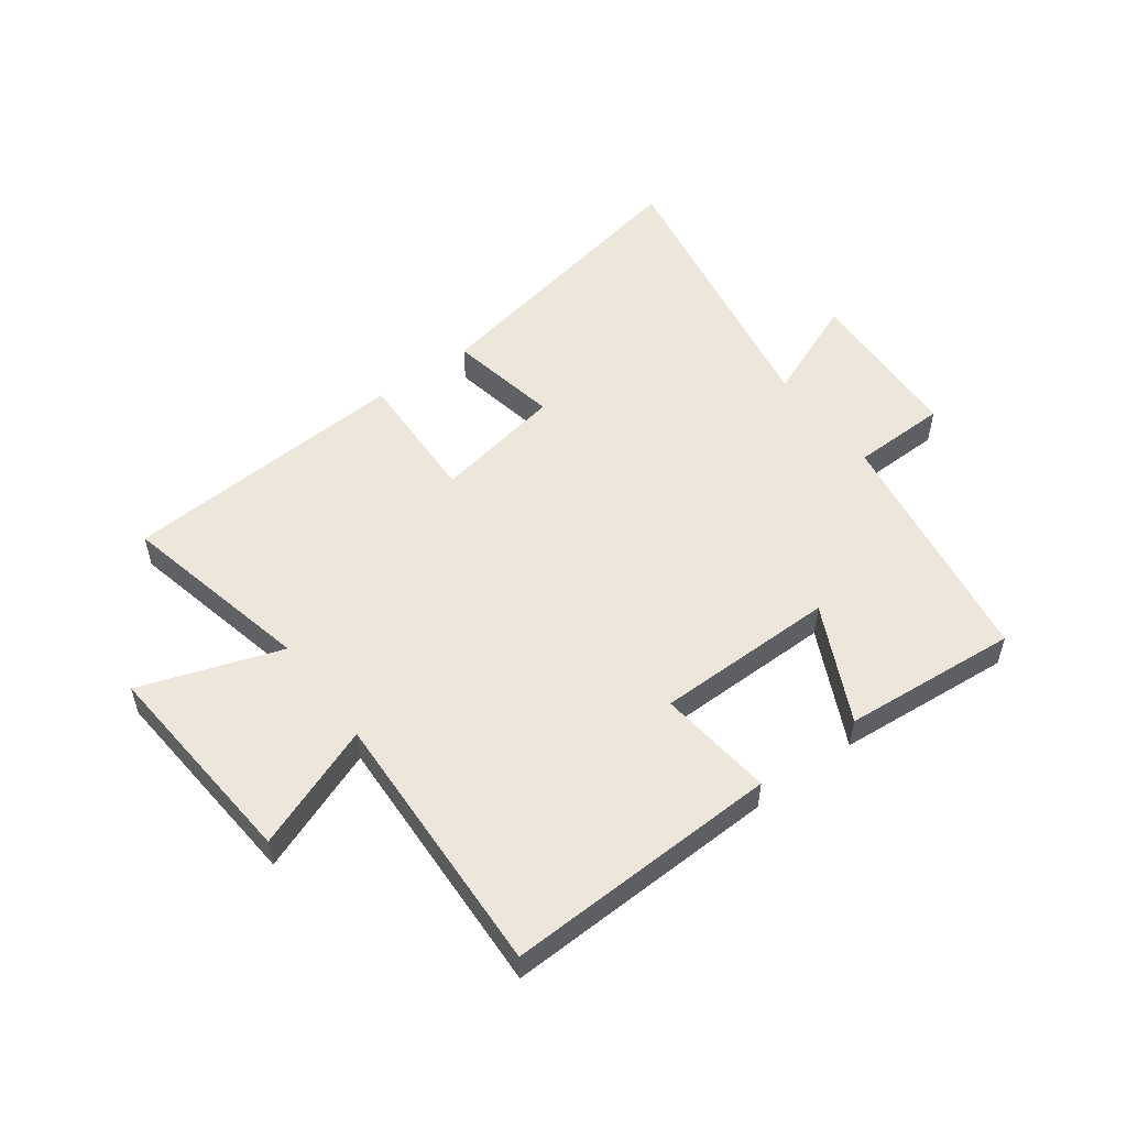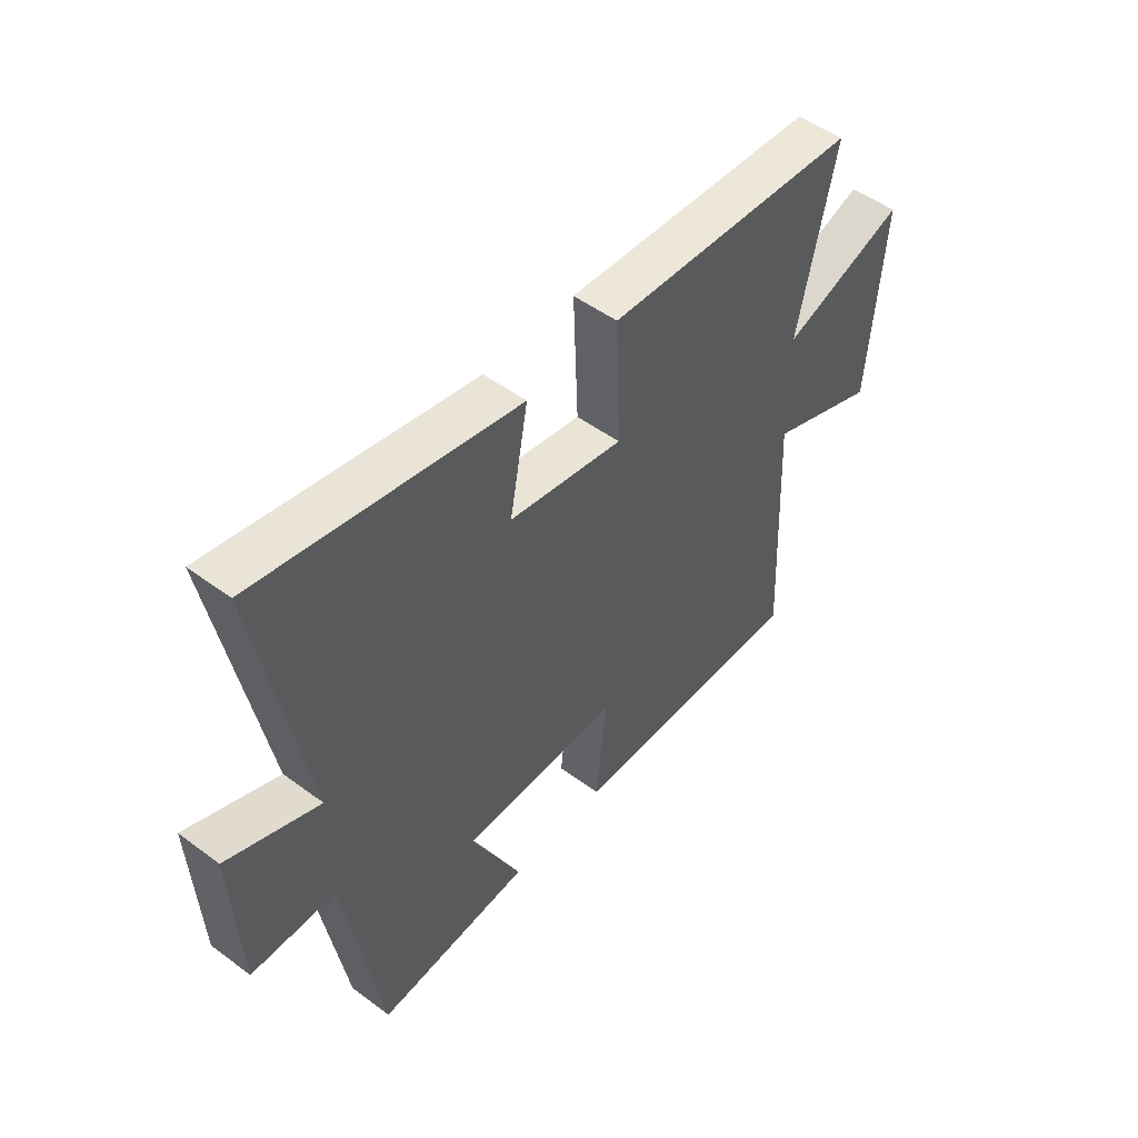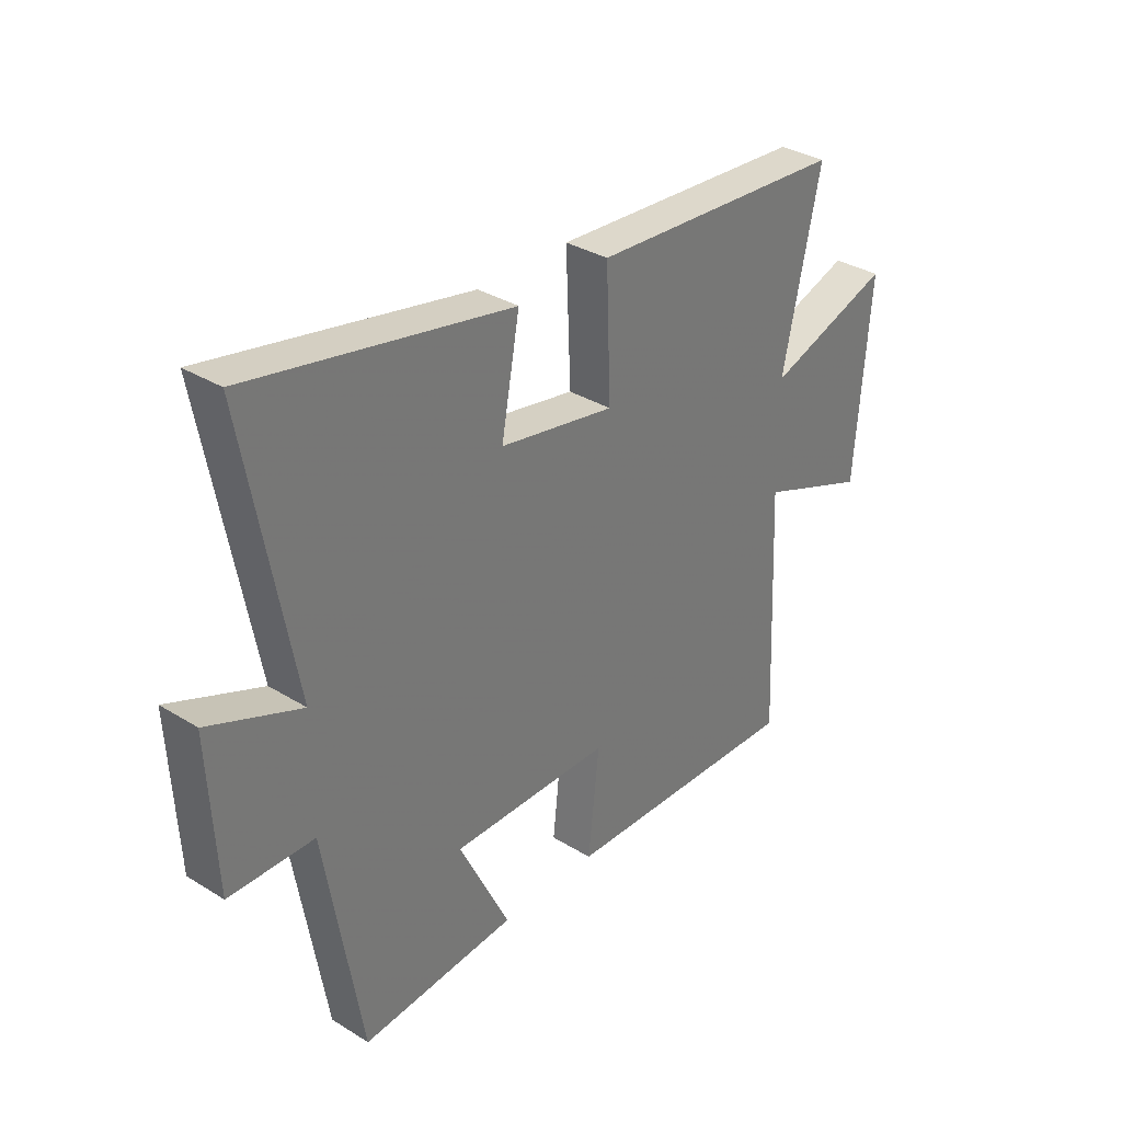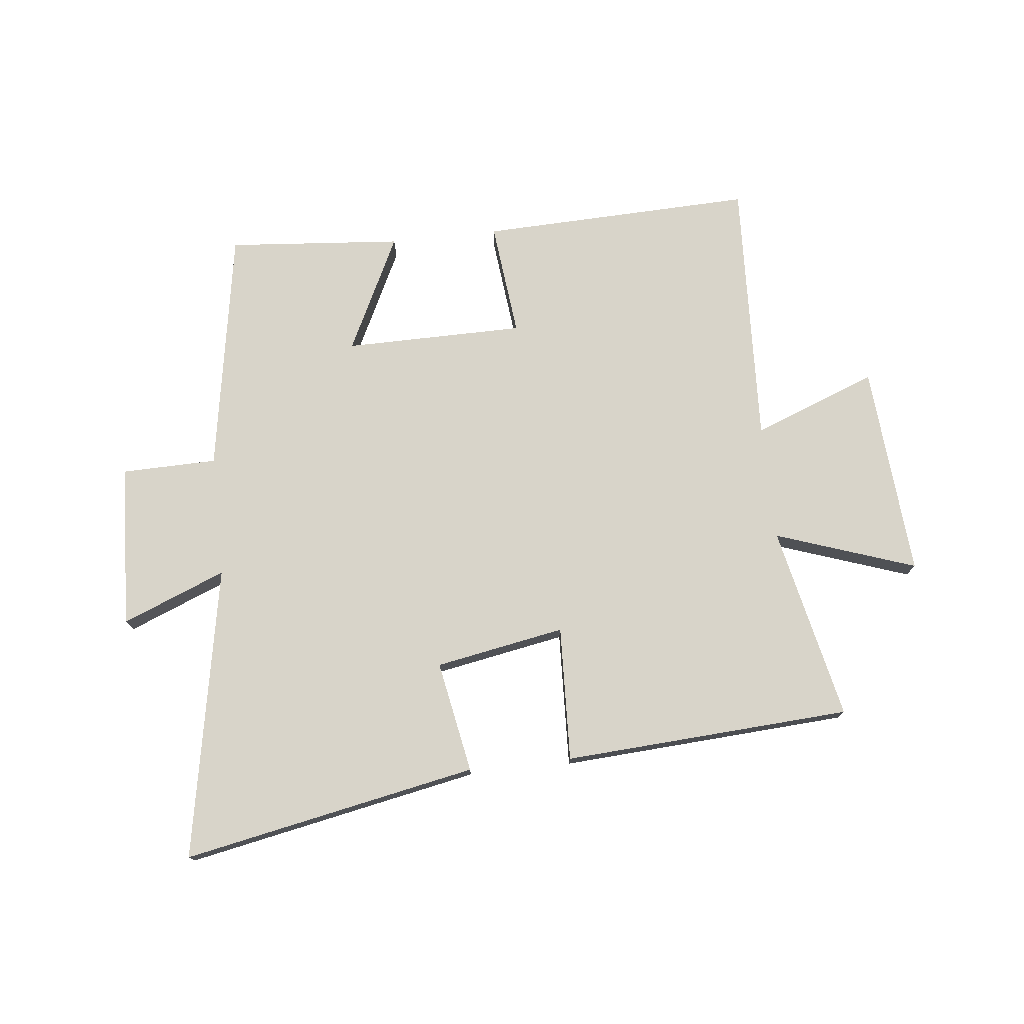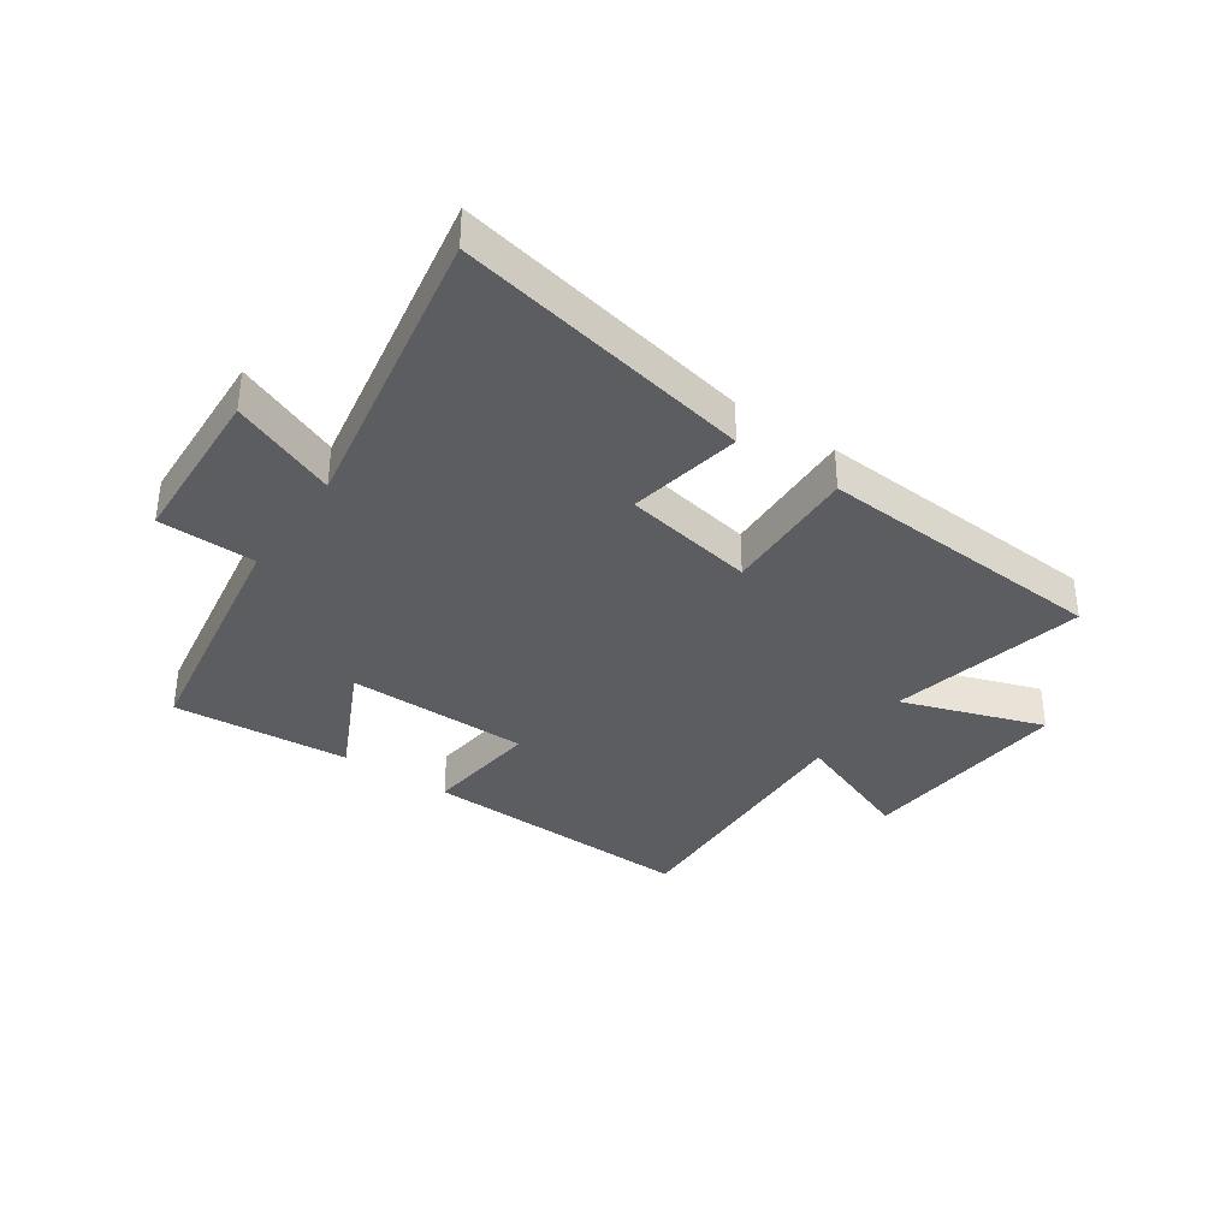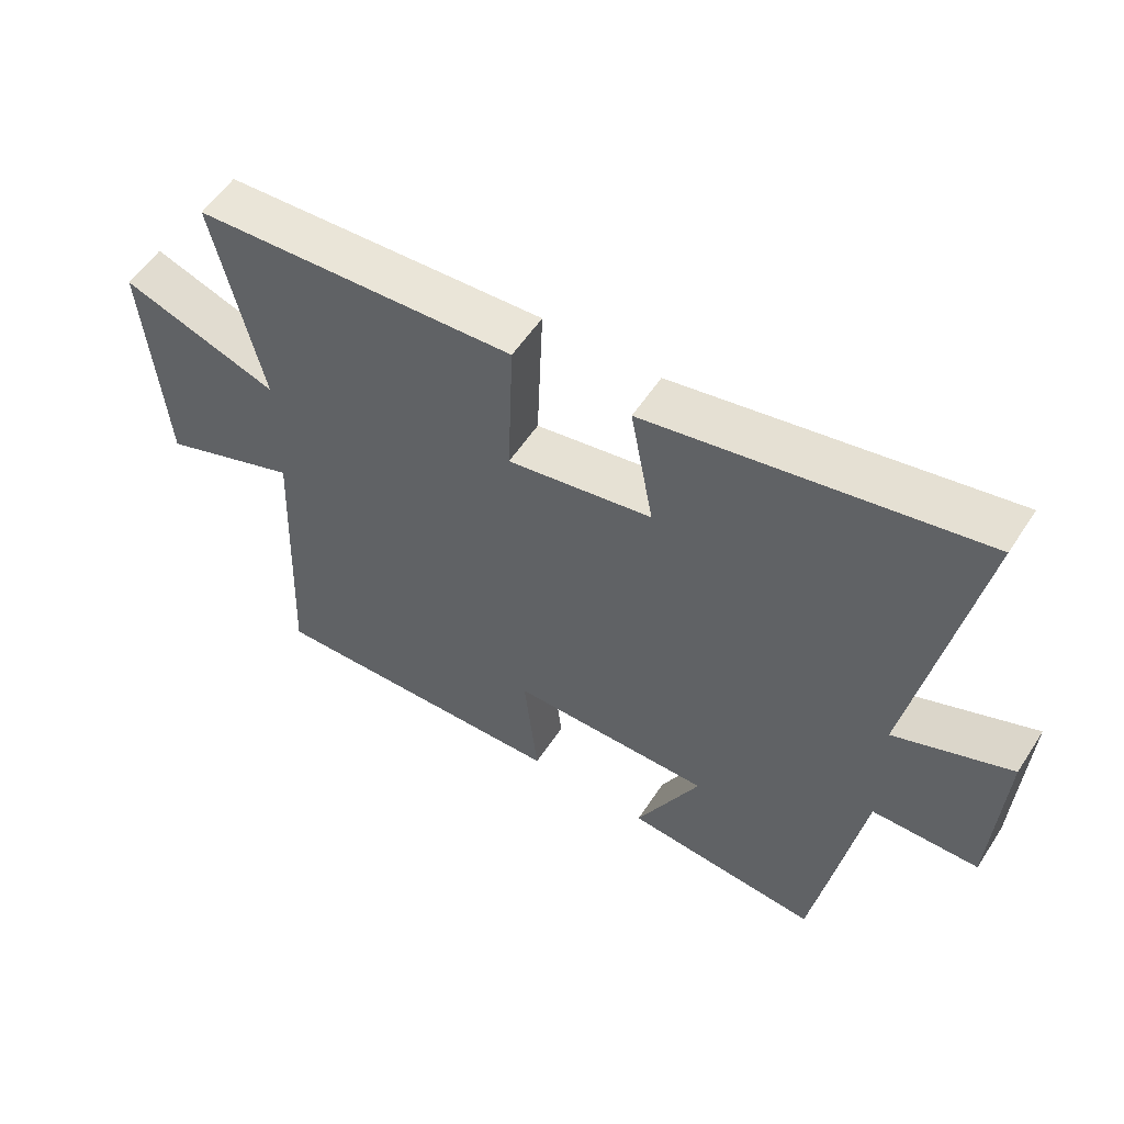
<metadata>
{"format":"obj","ext":"obj","renderer":"f3d","projection":"perspective","resolution":1024,"background":"white","views":[{"elev":53.0,"azim":143.4,"up":"+Y"},{"elev":50.4,"azim":-50.9,"up":"+Z"},{"elev":33.5,"azim":-49.8,"up":"+Z"},{"elev":75.5,"azim":-6.2,"up":"+Y"},{"elev":-35.8,"azim":-34.8,"up":"+Y"},{"elev":56.0,"azim":-147.3,"up":"+Z"}]}
</metadata>
<code>
v -0.43 0.07 -0.525
v -0.5 0.07 -0.109
v -0.662 0.07 -0.106
v -0.676 0.07 0.172
v -0.5 0.07 0.101
v -0.592 0.07 0.598
v -0.093 0.07 0.5
v -0.128 0.07 0.31
v 0.092 0.07 0.27
v 0.083 0.07 0.5
v 0.572 0.07 0.47
v 0.5 0.07 0.141
v 0.738 0.07 0.223
v 0.71 0.07 -0.139
v 0.5 0.07 -0.059
v 0.52 0.07 -0.515
v 0.055 0.07 -0.5
v 0.076 0.07 -0.304
v -0.23 0.07 -0.302
v -0.133 0.07 -0.5
v -0.43 0 -0.525
v -0.5 0 -0.109
v -0.662 0 -0.106
v -0.676 0 0.172
v -0.5 0 0.101
v -0.592 0 0.598
v -0.093 0 0.5
v -0.128 0 0.31
v 0.092 0 0.27
v 0.083 0 0.5
v 0.572 0 0.47
v 0.5 0 0.141
v 0.738 0 0.223
v 0.71 0 -0.139
v 0.5 0 -0.059
v 0.52 0 -0.515
v 0.055 0 -0.5
v 0.076 0 -0.304
v -0.23 0 -0.302
v -0.133 0 -0.5
f 19 20 1 2
f 18 19 2
f 15 16 17 18
f 15 18 2
f 12 13 14 15
f 12 15 2 3
f 9 10 11 12
f 8 9 12 3
f 5 6 7 8
f 5 8 3
f 3 4 5
f 22 21 40 39
f 22 39 38
f 38 37 36 35
f 22 38 35
f 35 34 33 32
f 23 22 35 32
f 32 31 30 29
f 23 32 29 28
f 28 27 26 25
f 23 28 25
f 25 24 23
f 1 21 22 2
f 2 22 23 3
f 3 23 24 4
f 4 24 25 5
f 5 25 26 6
f 6 26 27 7
f 7 27 28 8
f 8 28 29 9
f 9 29 30 10
f 10 30 31 11
f 11 31 32 12
f 12 32 33 13
f 13 33 34 14
f 14 34 35 15
f 15 35 36 16
f 16 36 37 17
f 17 37 38 18
f 18 38 39 19
f 19 39 40 20
f 20 40 21 1

</code>
